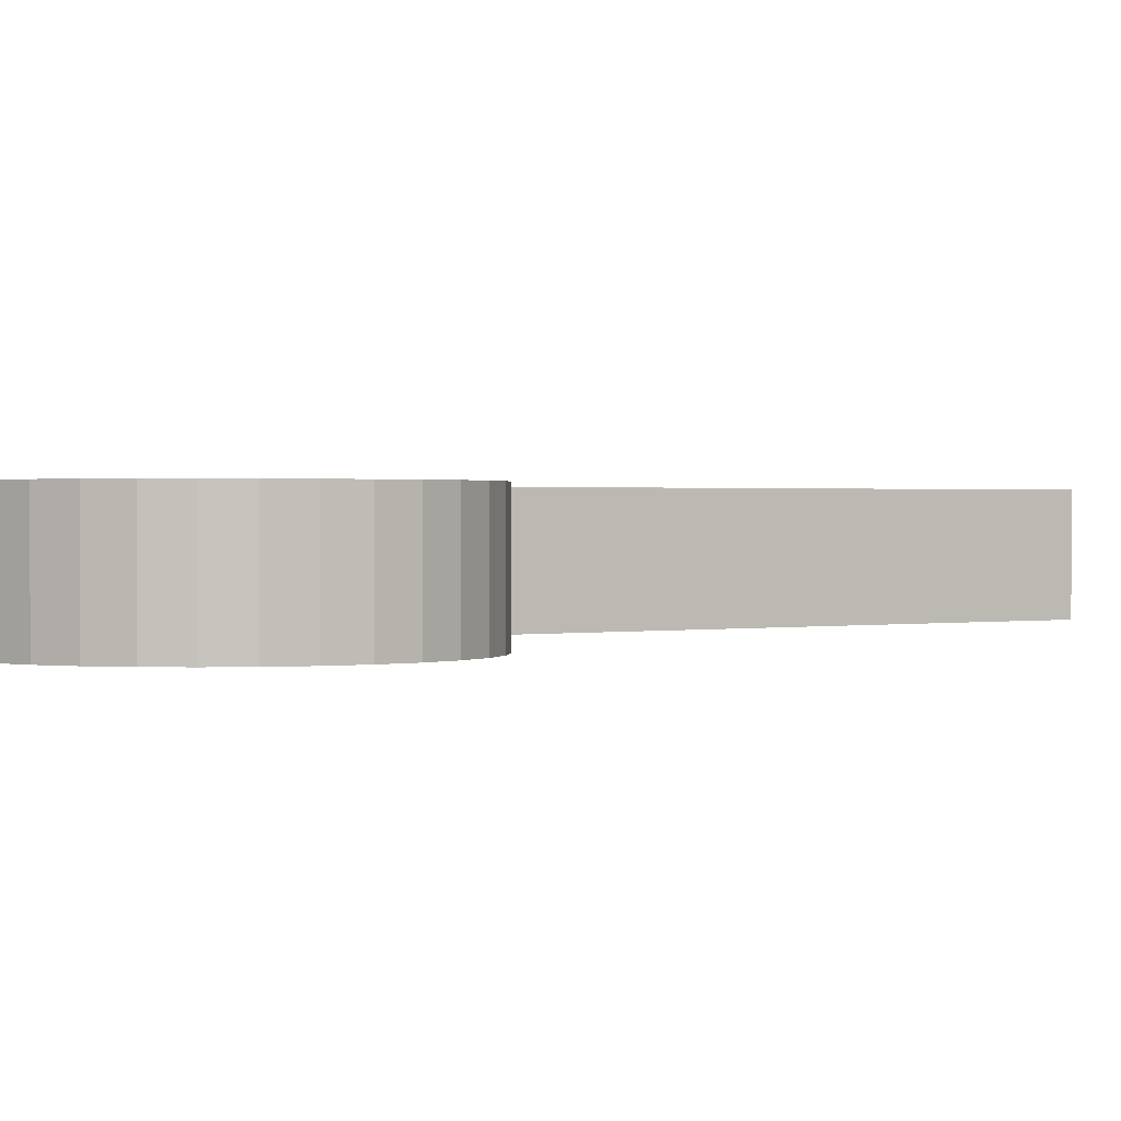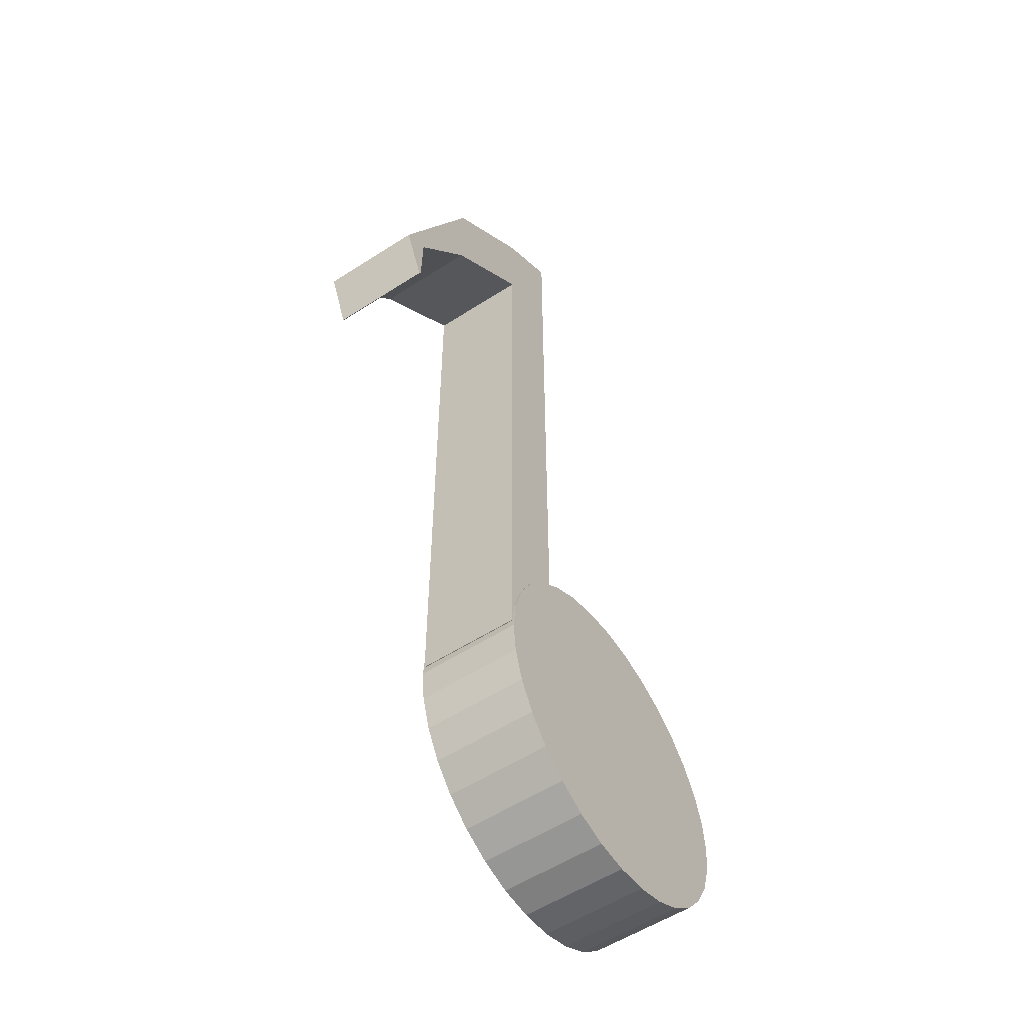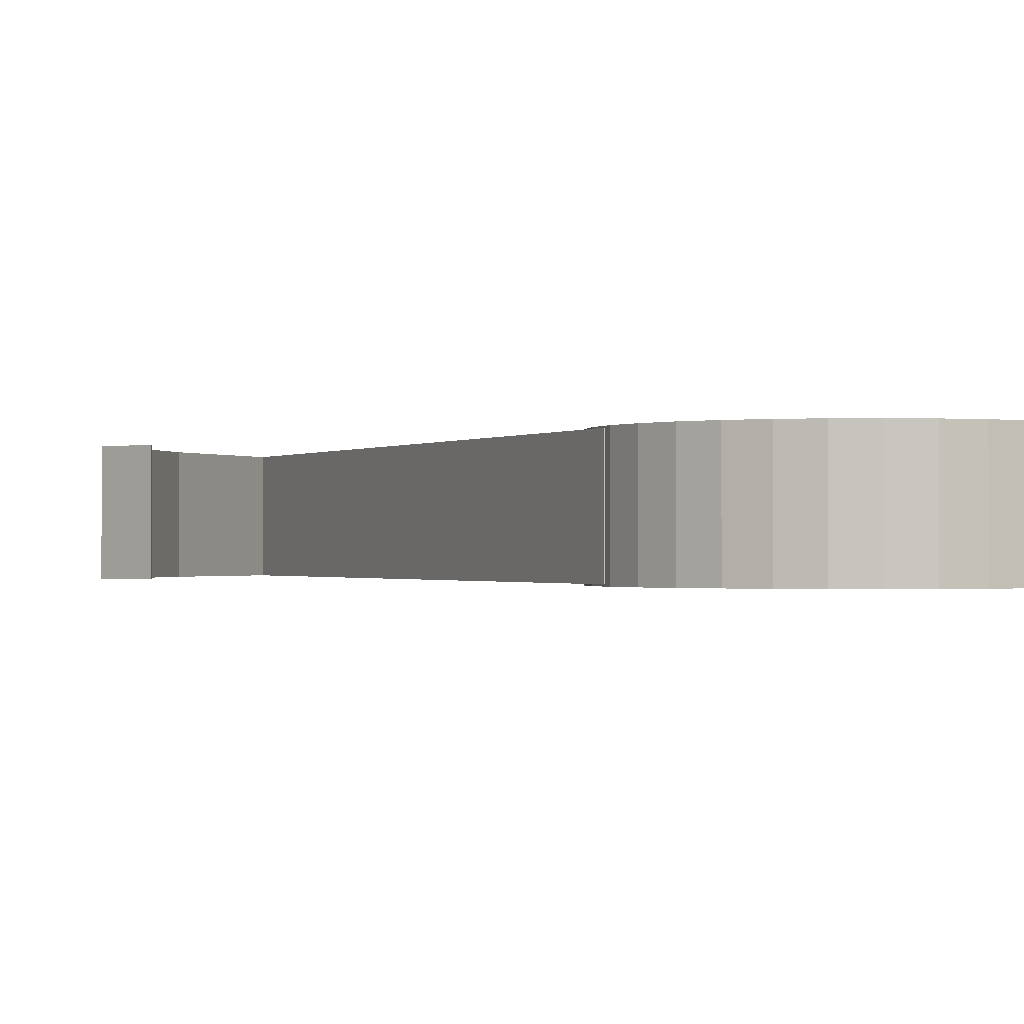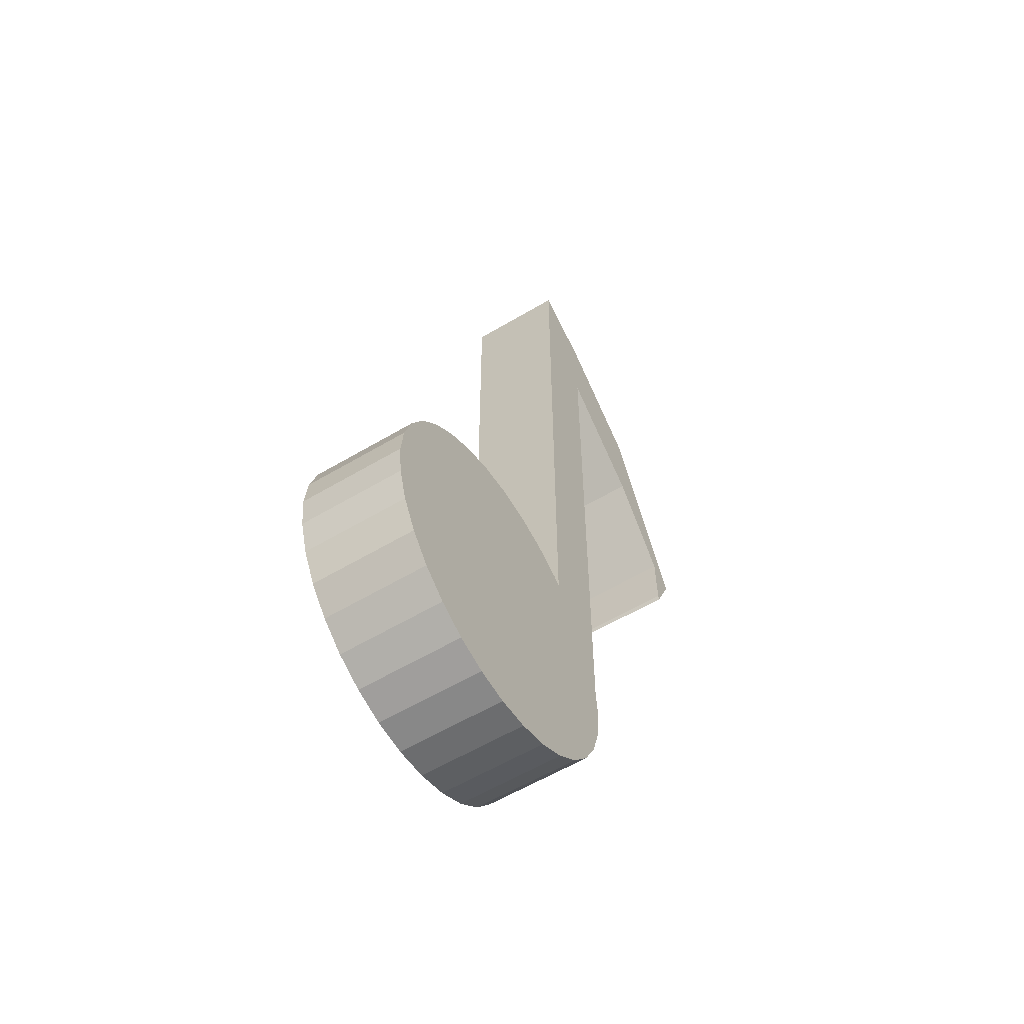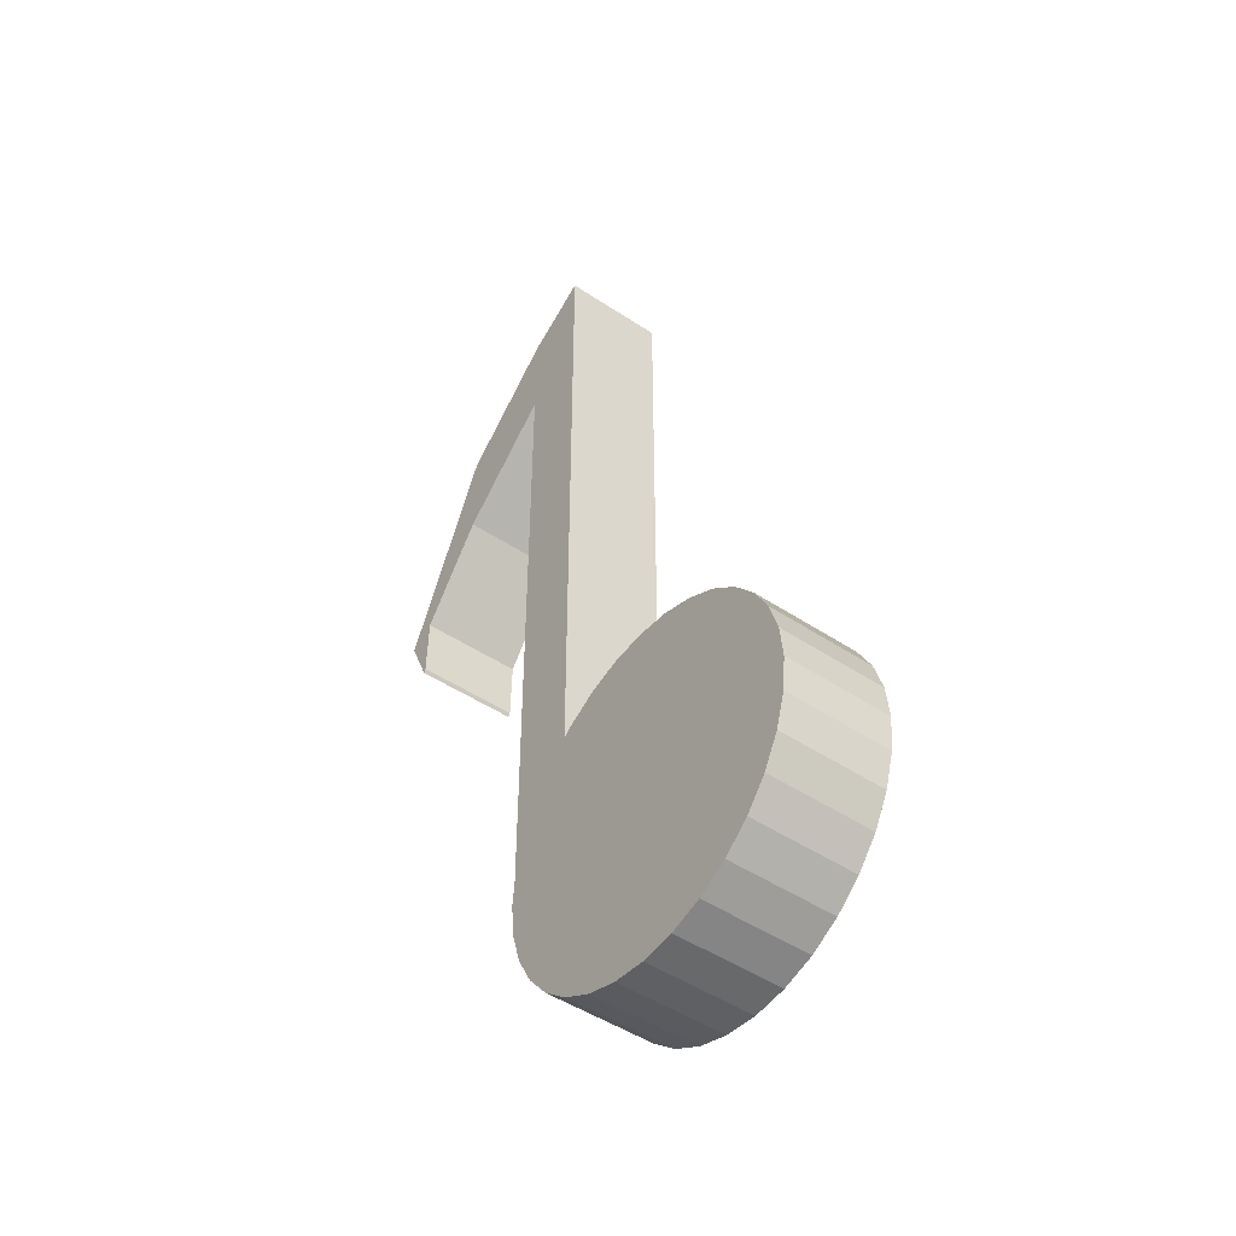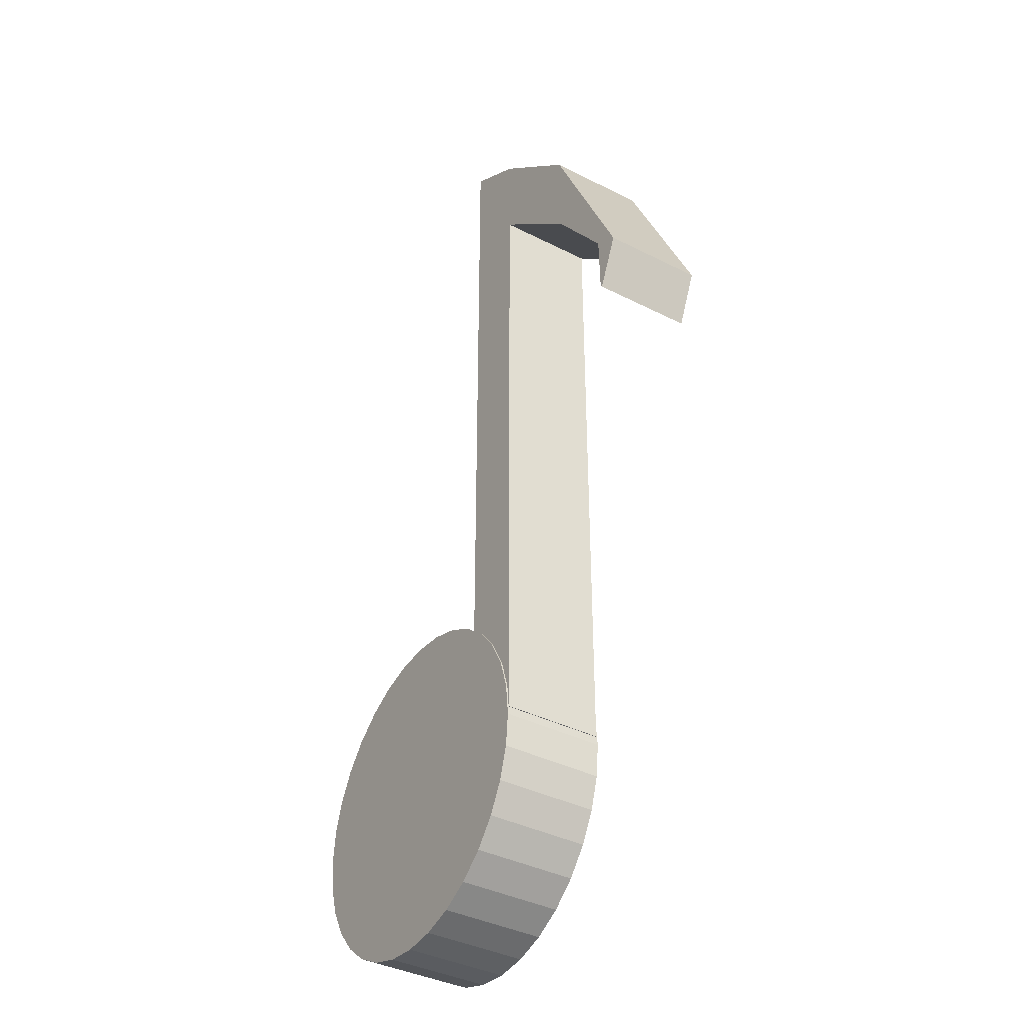
<metadata>
{"format":"obj","ext":"obj","renderer":"f3d","projection":"perspective","resolution":1024,"background":"white","views":[{"elev":0.9,"azim":-124.8,"up":"+Y"},{"elev":-55.5,"azim":124.2,"up":"+Z"},{"elev":-0.7,"azim":155.7,"up":"+Y"},{"elev":-58.5,"azim":-58.4,"up":"+Z"},{"elev":-47.8,"azim":-126.8,"up":"+Z"},{"elev":-38.4,"azim":57.3,"up":"+Z"}]}
</metadata>
<code>
o Cube_Cube.001
v 3.091 1.458 0.2622
v 4.994 1.458 0.2622
v 4.994 -1.458 0.2622
v 3.091 -1.458 0.2622
v 3.091 1.458 23.26
v 4.994 1.458 22.14
v 4.994 -1.458 22.14
v 3.091 -1.458 23.26
v 4.994 -1.458 19.38
v 4.994 1.458 19.38
v 7.994 1.458 19.52
v 7.994 -1.458 19.52
v 7.994 -1.458 16.76
v 7.994 1.458 16.76
v 10.74 1.458 13.71
v 10.74 -1.458 13.71
v 9.972 -1.458 14.13
v 9.972 1.458 14.13
v 10.08 1.458 12.22
v 10.08 -1.458 12.22
v 10.01 -1.458 12.33
v 10.01 1.458 12.33
f 6 1 5
f 10 1 6
f 2 1 10
f 10 9 3
f 10 3 2
f 7 8 4
f 7 4 9
f 4 3 9
f 1 4 8
f 1 8 5
f 1 2 3
f 1 3 4
f 8 7 6
f 8 6 5
f 6 7 12
f 6 12 11
f 11 12 16
f 11 16 15
f 13 12 7
f 13 7 9
f 10 6 11
f 10 11 14
f 9 10 14
f 9 14 13
f 17 18 22
f 17 22 21
f 17 16 12
f 17 12 13
f 14 11 15
f 14 15 18
f 13 14 18
f 13 18 17
f 19 20 21
f 19 21 22
f 15 16 20
f 15 20 19
f 21 20 16
f 21 16 17
f 18 15 19
f 18 19 22
o Cylinder
v 5 1.5 -0
v 5 -1.5 0
v 4.904 1.5 -0.9755
v 4.904 -1.5 -0.9755
v 4.619 1.5 -1.913
v 4.619 -1.5 -1.913
v 4.157 1.5 -2.778
v 4.157 -1.5 -2.778
v 3.536 1.5 -3.536
v 3.536 -1.5 -3.536
v 2.778 1.5 -4.157
v 2.778 -1.5 -4.157
v 1.913 1.5 -4.619
v 1.913 -1.5 -4.619
v 0.9755 1.5 -4.904
v 0.9755 -1.5 -4.904
v 0 1.5 -5
v 0 -1.5 -5
v -0.9755 1.5 -4.904
v -0.9755 -1.5 -4.904
v -1.913 1.5 -4.619
v -1.913 -1.5 -4.619
v -2.778 1.5 -4.157
v -2.778 -1.5 -4.157
v -3.536 1.5 -3.536
v -3.536 -1.5 -3.536
v -4.157 1.5 -2.778
v -4.157 -1.5 -2.778
v -4.619 1.5 -1.913
v -4.619 -1.5 -1.913
v -4.904 1.5 -0.9755
v -4.904 -1.5 -0.9755
v -5 1.5 2e-06
v -5 -1.5 2e-06
v -4.904 1.5 0.9755
v -4.904 -1.5 0.9755
v -4.619 1.5 1.913
v -4.619 -1.5 1.913
v -4.157 1.5 2.778
v -4.157 -1.5 2.778
v -3.536 1.5 3.536
v -3.536 -1.5 3.536
v -2.778 1.5 4.157
v -2.778 -1.5 4.157
v -1.913 1.5 4.619
v -1.913 -1.5 4.619
v -0.9754 1.5 4.904
v -0.9754 -1.5 4.904
v 5e-06 1.5 5
v 5e-06 -1.5 5
v 0.9755 1.5 4.904
v 0.9755 -1.5 4.904
v 1.913 1.5 4.619
v 1.913 -1.5 4.619
v 2.778 1.5 4.157
v 2.778 -1.5 4.157
v 3.536 1.5 3.536
v 3.536 -1.5 3.536
v 4.157 1.5 2.778
v 4.157 -1.5 2.778
v 4.619 1.5 1.913
v 4.619 -1.5 1.913
v 4.904 1.5 0.9754
v 4.904 -1.5 0.9754
f 23 24 26
f 23 26 25
f 25 26 28
f 25 28 27
f 27 28 30
f 27 30 29
f 29 30 32
f 29 32 31
f 31 32 34
f 31 34 33
f 33 34 36
f 33 36 35
f 35 36 38
f 35 38 37
f 37 38 40
f 37 40 39
f 39 40 42
f 39 42 41
f 41 42 44
f 41 44 43
f 43 44 46
f 43 46 45
f 45 46 48
f 45 48 47
f 47 48 50
f 47 50 49
f 49 50 52
f 49 52 51
f 51 52 54
f 51 54 53
f 53 54 56
f 53 56 55
f 55 56 58
f 55 58 57
f 57 58 60
f 57 60 59
f 59 60 62
f 59 62 61
f 61 62 64
f 61 64 63
f 63 64 66
f 63 66 65
f 65 66 68
f 65 68 67
f 67 68 70
f 67 70 69
f 69 70 72
f 69 72 71
f 71 72 74
f 71 74 73
f 73 74 76
f 73 76 75
f 75 76 78
f 75 78 77
f 77 78 80
f 77 80 79
f 79 80 82
f 79 82 81
f 81 82 84
f 81 84 83
f 26 24 86
f 26 86 84
f 26 84 28
f 84 82 28
f 82 30 28
f 82 80 30
f 80 32 30
f 80 78 32
f 78 34 32
f 78 76 34
f 76 36 34
f 76 74 36
f 74 38 36
f 74 72 38
f 72 40 38
f 72 70 40
f 70 42 40
f 70 68 42
f 68 44 42
f 68 66 44
f 66 46 44
f 66 64 46
f 64 48 46
f 64 62 48
f 62 50 48
f 62 60 50
f 60 52 50
f 60 58 52
f 58 54 52
f 58 56 54
f 24 23 85
f 24 85 86
f 83 84 86
f 83 86 85
f 23 25 85
f 25 83 85
f 25 27 83
f 27 81 83
f 27 29 81
f 29 79 81
f 29 31 79
f 31 77 79
f 31 33 77
f 33 75 77
f 33 35 75
f 35 73 75
f 35 37 73
f 37 71 73
f 37 39 71
f 39 69 71
f 39 41 69
f 41 67 69
f 41 43 67
f 43 65 67
f 43 45 65
f 45 63 65
f 45 47 63
f 47 61 63
f 47 49 61
f 49 59 61
f 49 51 59
f 51 57 59
f 51 53 57
f 53 55 57

</code>
